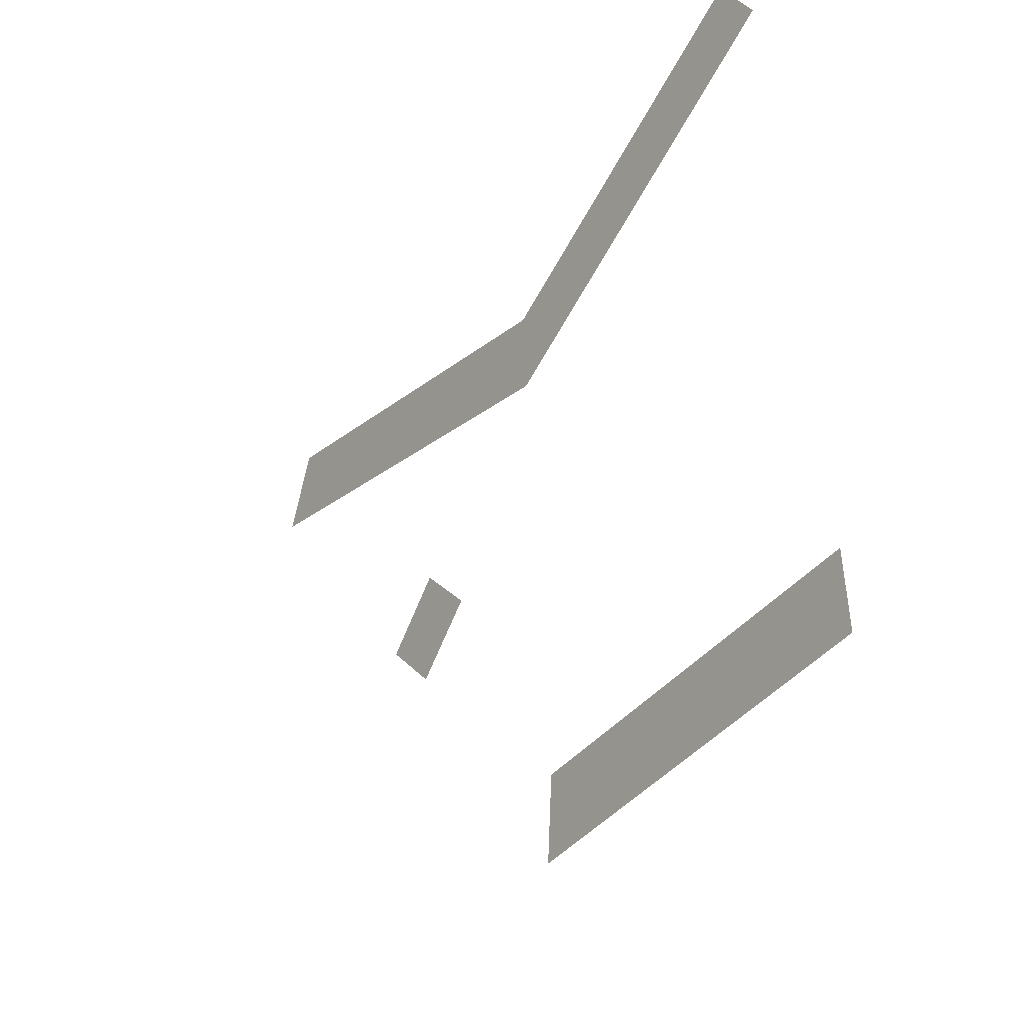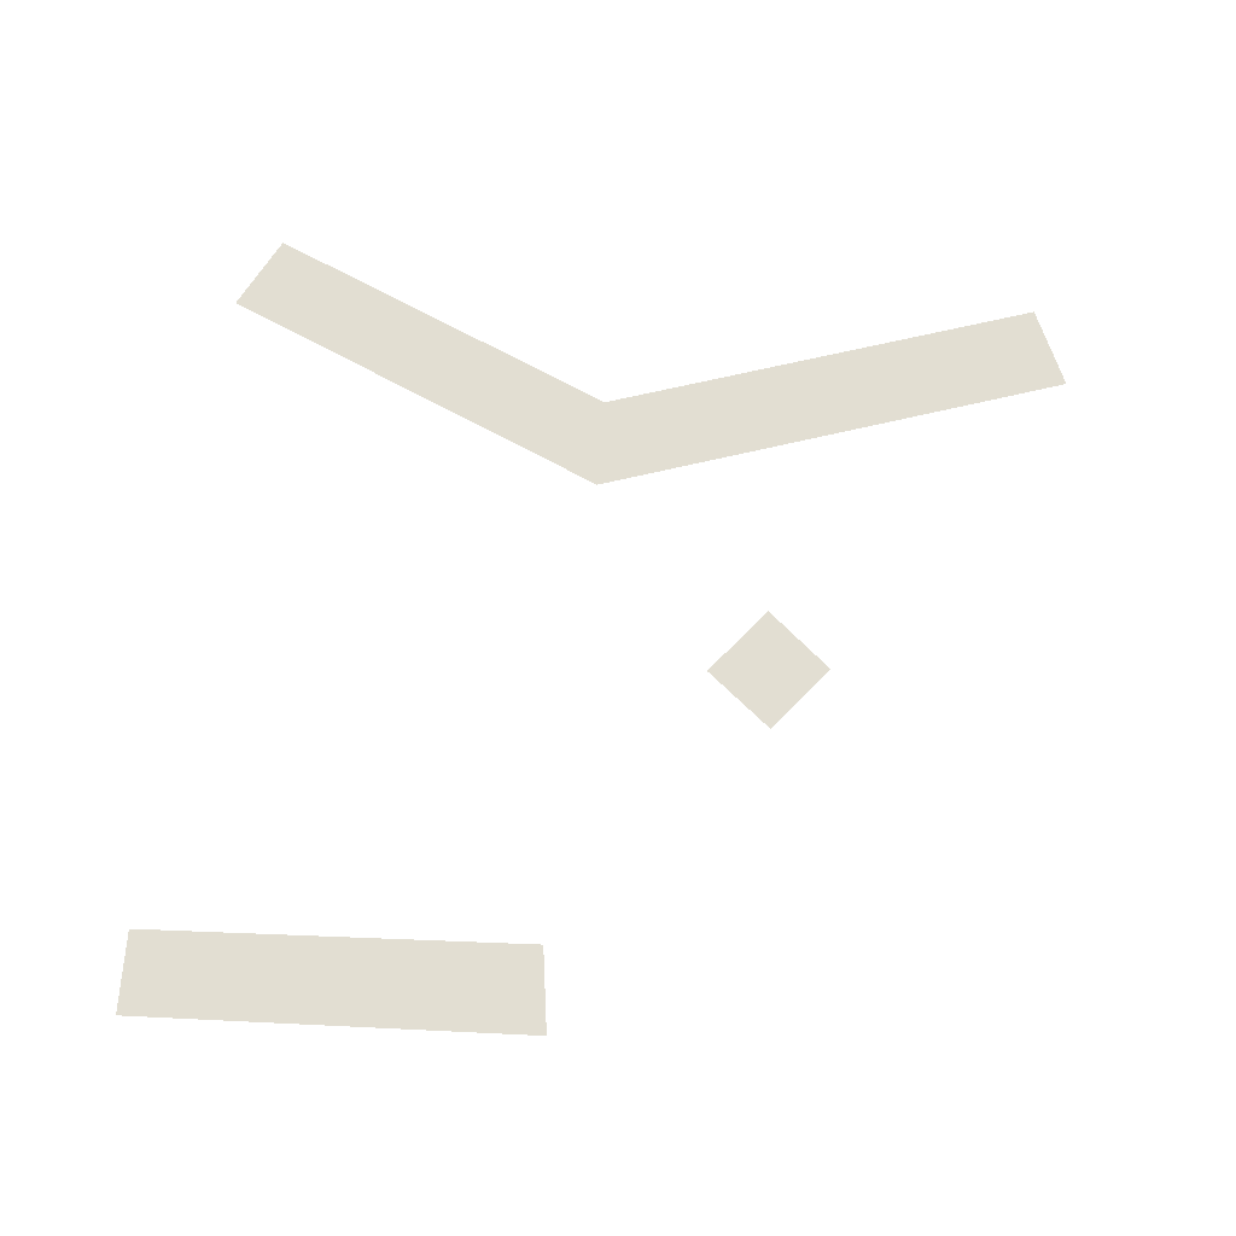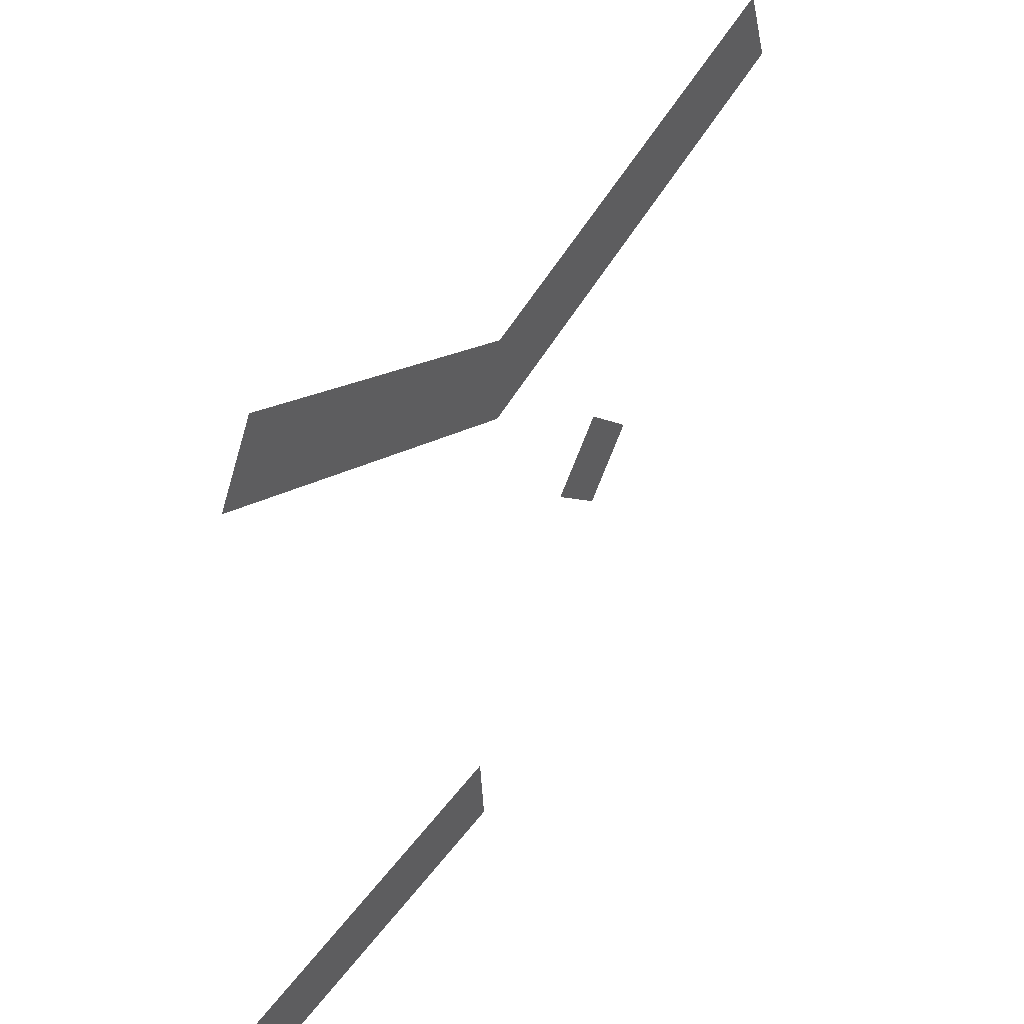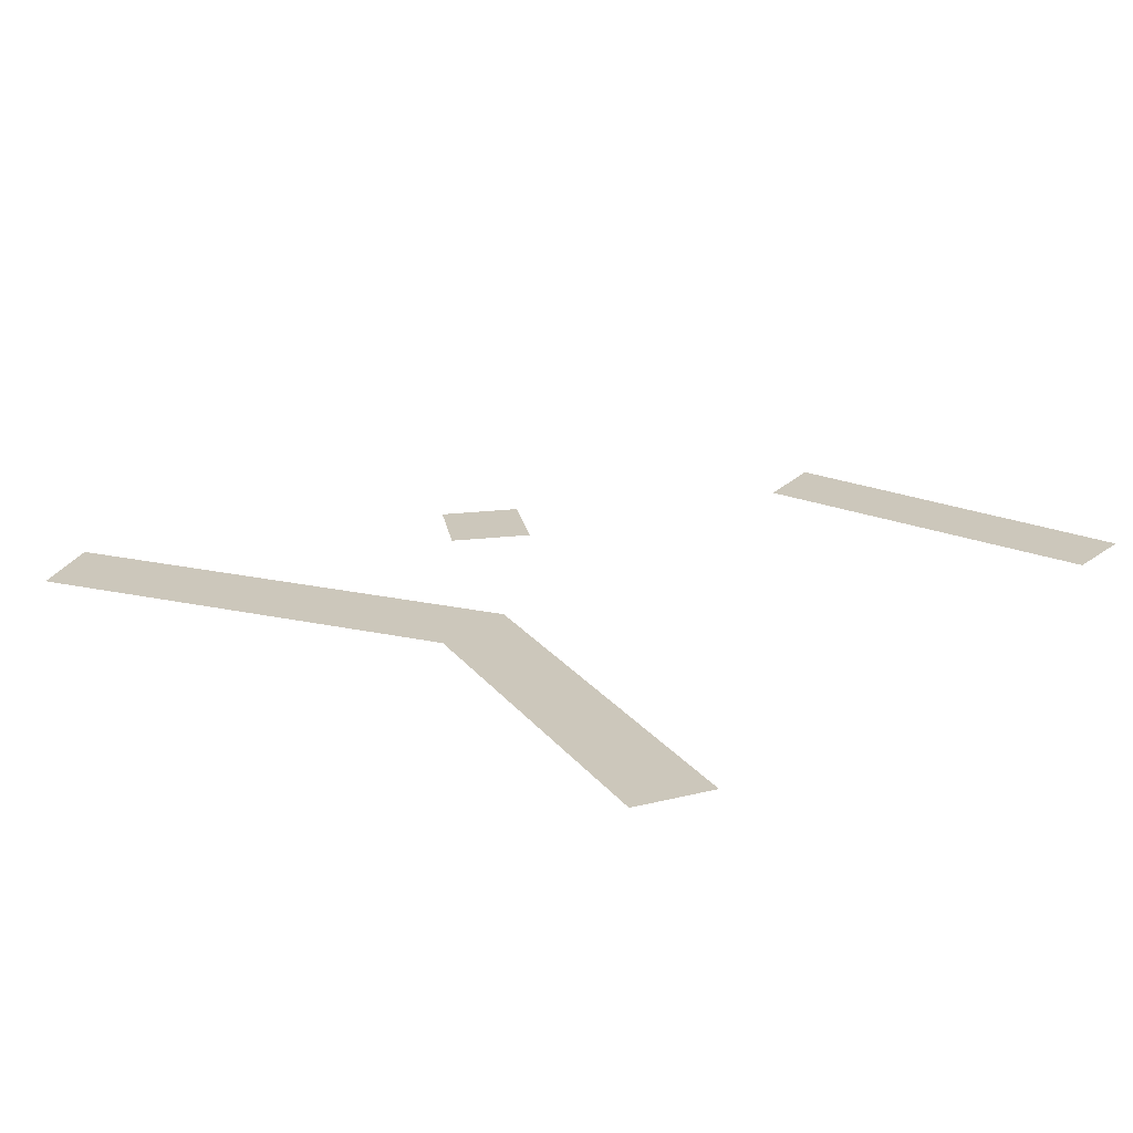
<metadata>
{"format":"obj","ext":"obj","renderer":"f3d","projection":"perspective","resolution":1024,"background":"white","views":[{"elev":-38.1,"azim":-124.3,"up":"+Y"},{"elev":67.8,"azim":1.5,"up":"+Z"},{"elev":45.6,"azim":-56.4,"up":"+Y"},{"elev":21.7,"azim":-144.4,"up":"+Z"}]}
</metadata>
<code>
o Map 571 - Npc 32361: Icehorn
v -3958 3079 0
v -3955 3145 0
v -3921 3683 0
v -3886 3742 0
v -3643 3141 0
v -3638 3072 0
v -3614 3523 0
v -3610 3598 0
v -3523 3364 0
v -3475 3416 0
v -3473 3317 0
v -3426 3368 0
v -3254 3692 0
v -3230 3625 0
f 2 5 6 1
f 8 13 14 7 3 4
f 9 10 12 11

</code>
